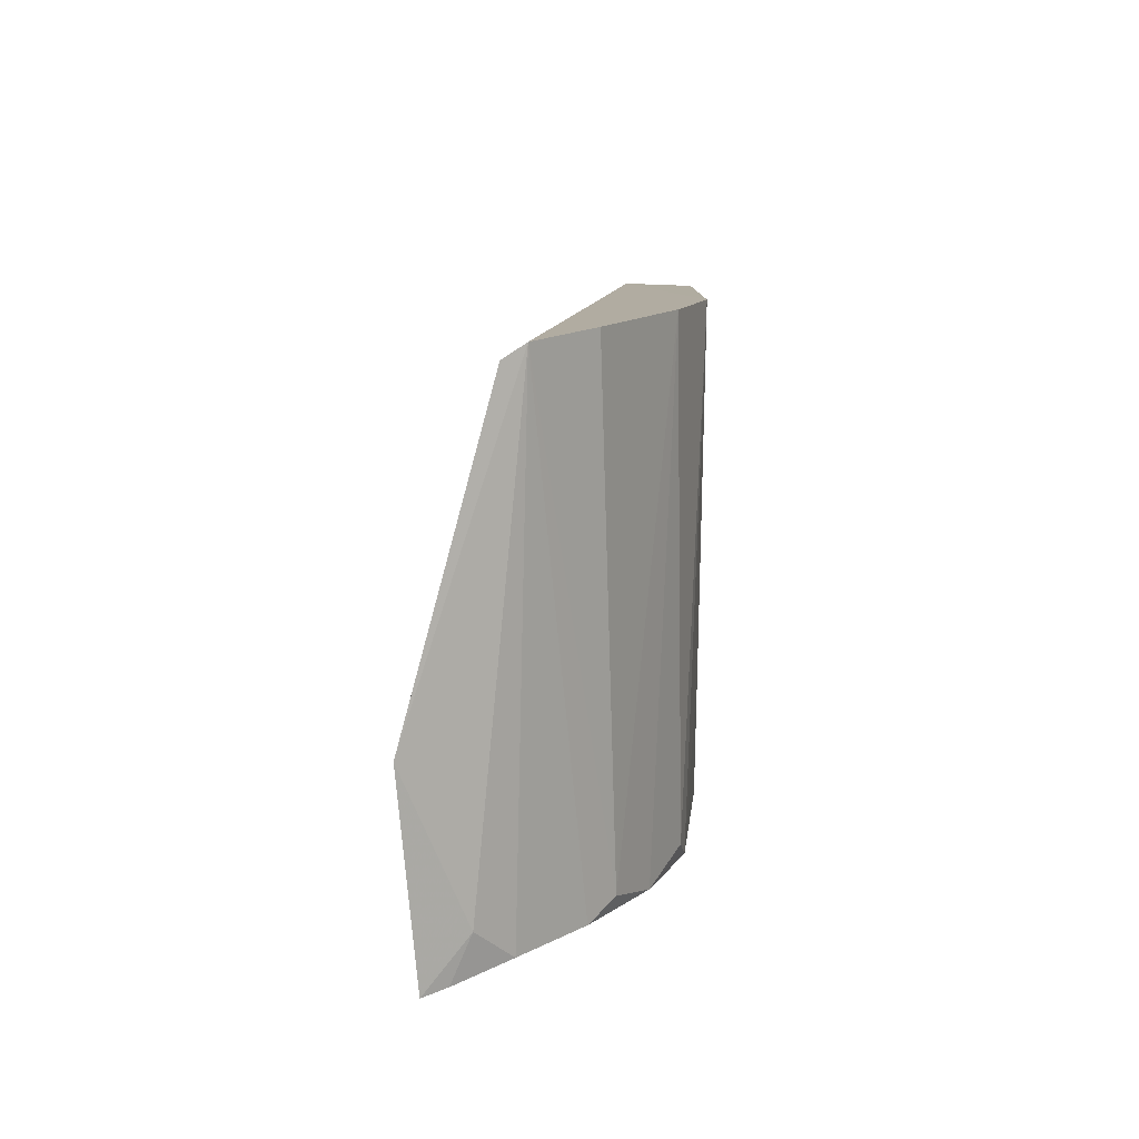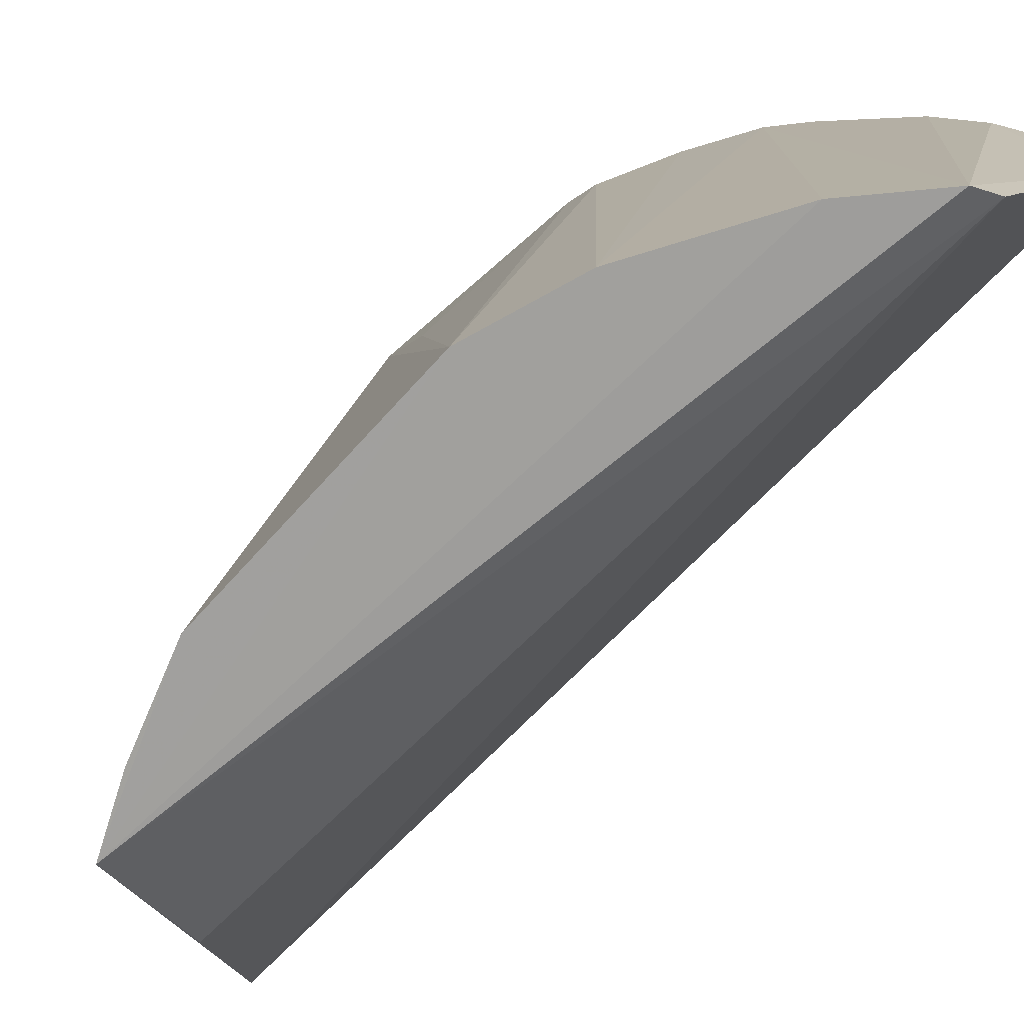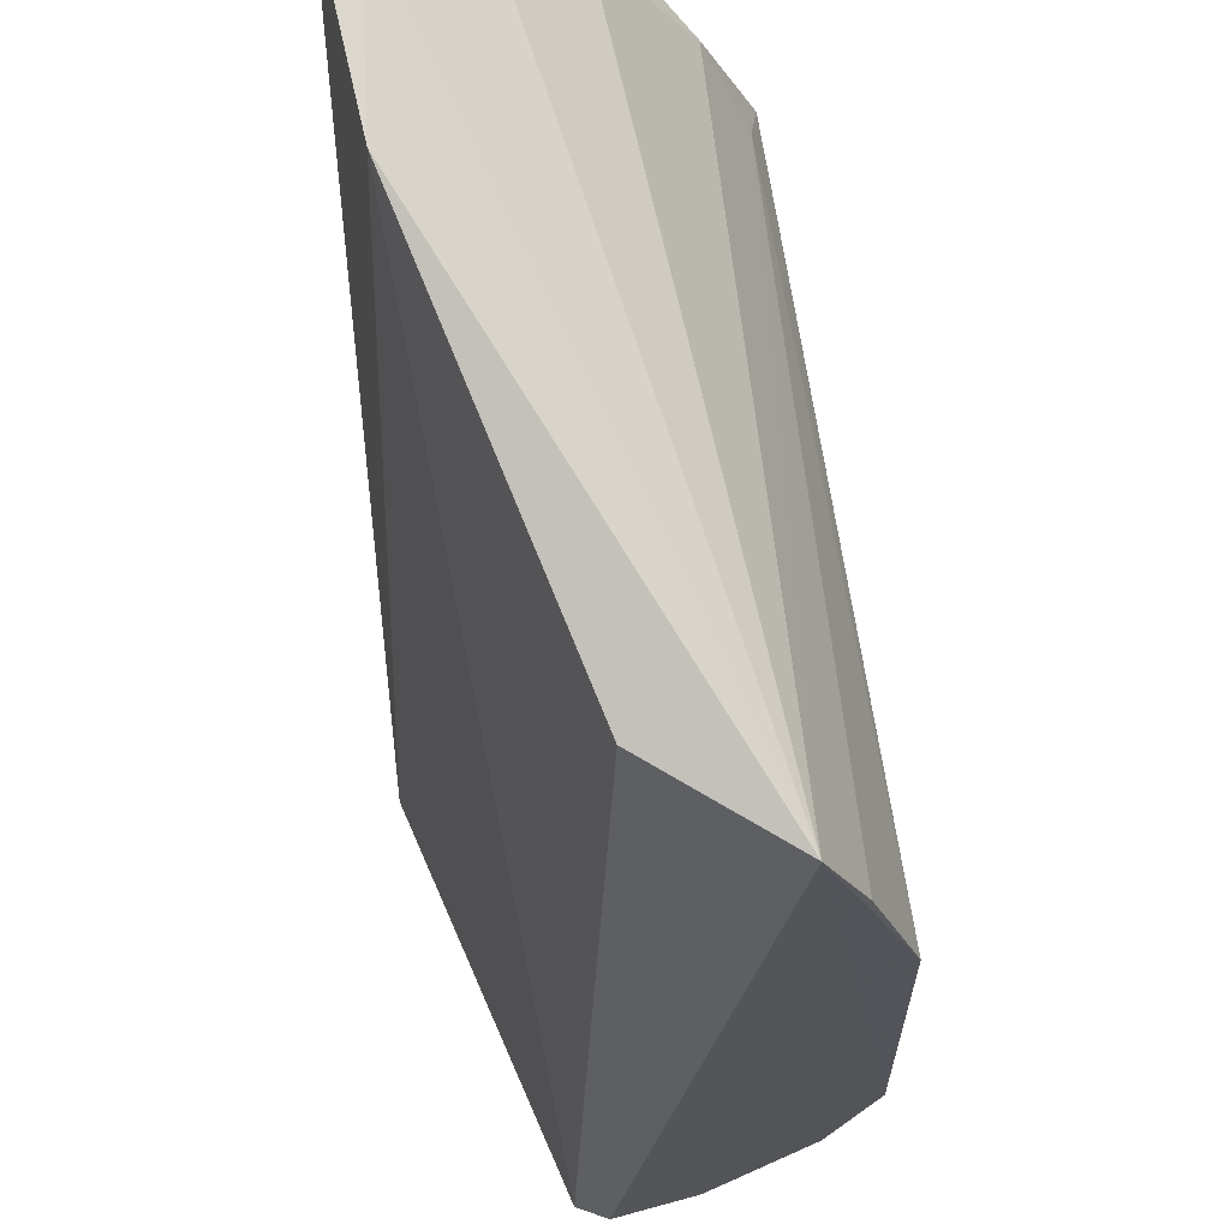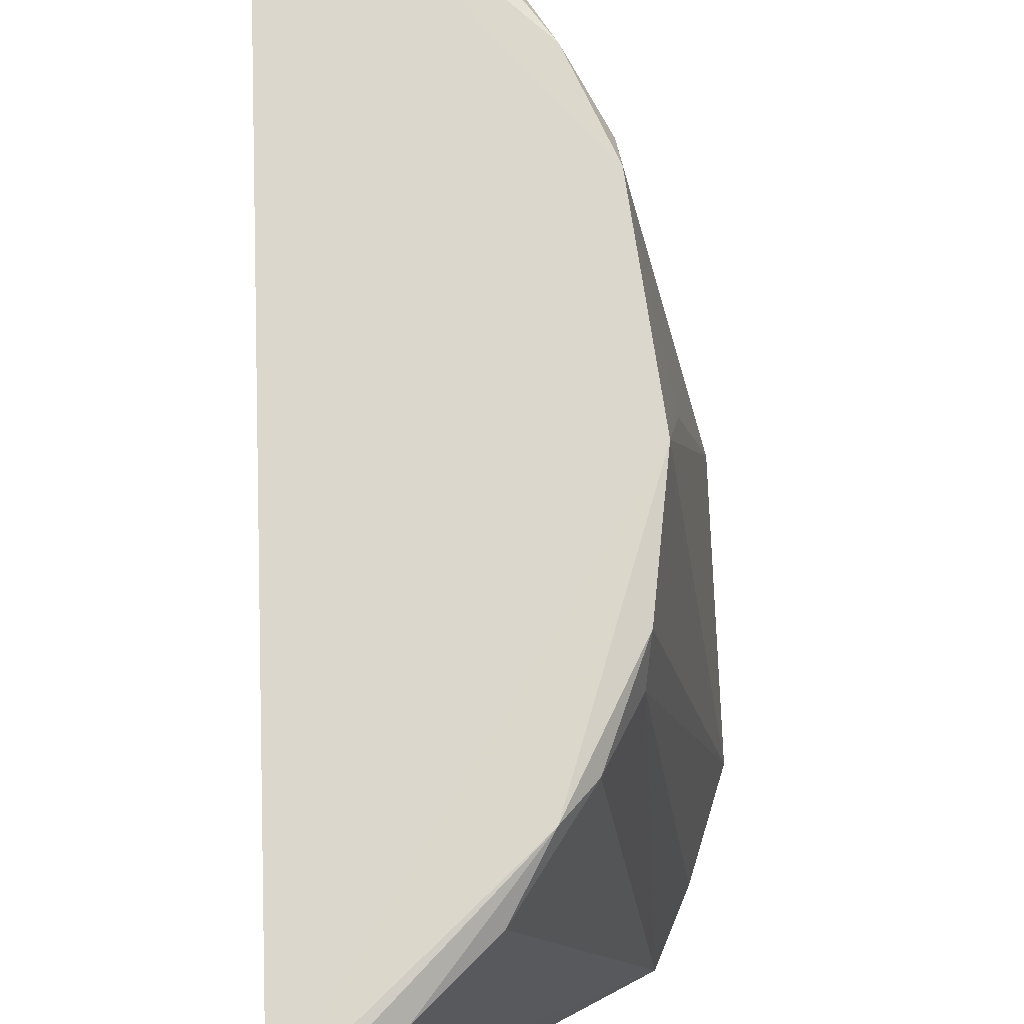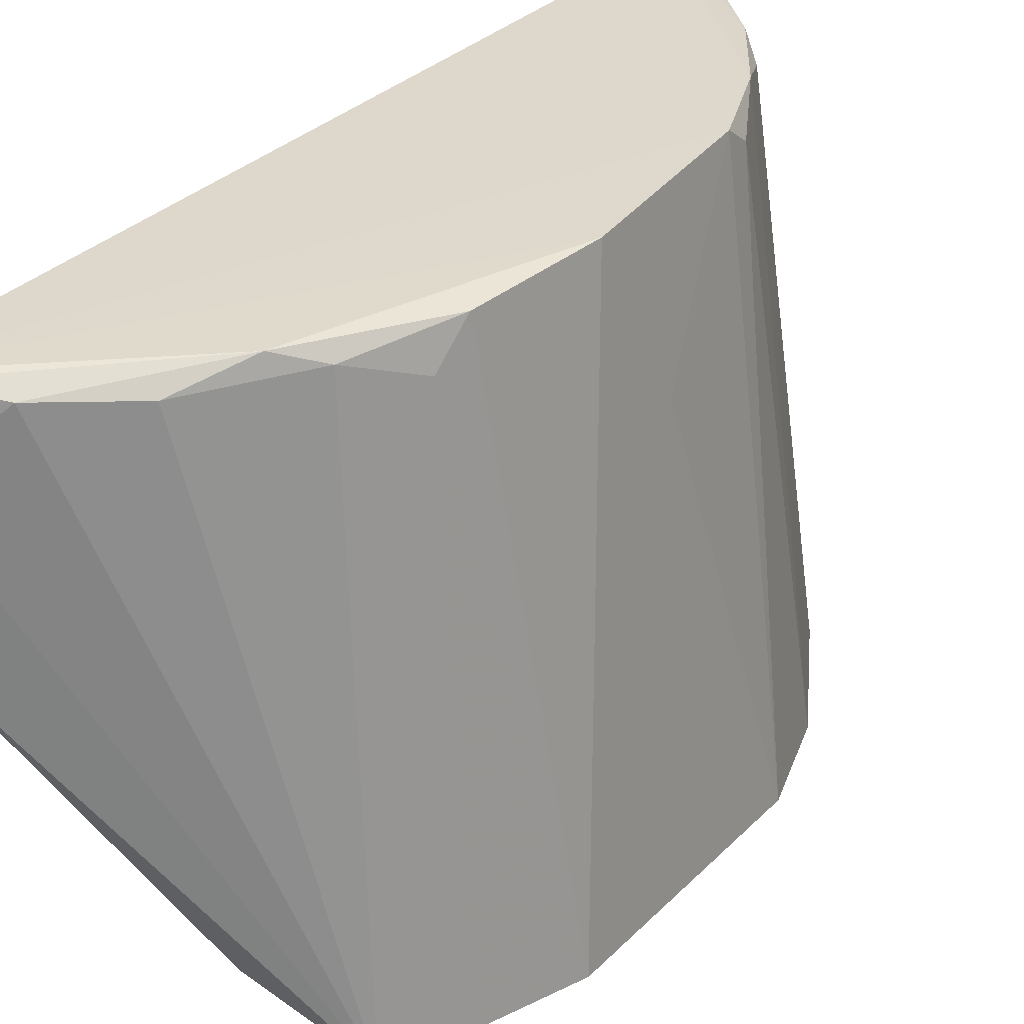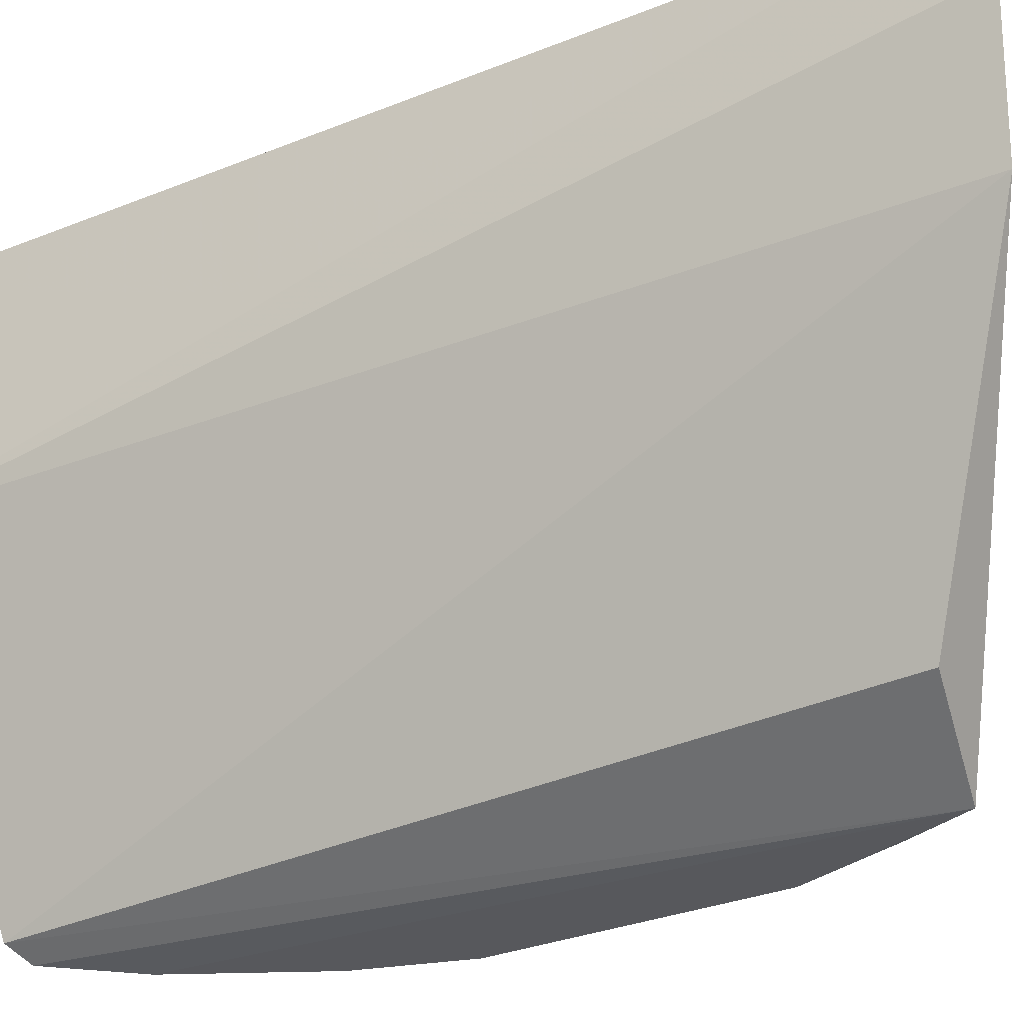
<metadata>
{"format":"obj","ext":"obj","renderer":"f3d","projection":"perspective","resolution":1024,"background":"white","views":[{"elev":-79.4,"azim":-172.6,"up":"+Y"},{"elev":-70.4,"azim":-42.4,"up":"+Z"},{"elev":-23.9,"azim":179.4,"up":"+Z"},{"elev":72.7,"azim":177.7,"up":"+Z"},{"elev":31.2,"azim":-144.4,"up":"+Z"},{"elev":-30.5,"azim":120.5,"up":"+Z"}]}
</metadata>
<code>
v -0.008782 0.01681 0.0836
v -0.008896 -0.01709 0.08383
v -0.01417 -0.01628 0.06396
v -0.01886 0.01106 0.06358
v -0.01884 0.001199 0.08372
v -0.01497 0.01191 0.06561
v -0.009275 -0.01776 0.07577
v -0.01805 -0.006019 0.08382
v -0.01679 0.009325 0.08304
v -0.0102 0.01671 0.07582
v -0.01084 -0.01641 0.08207
v -0.02134 -0.004929 0.06368
v -0.0157 0.01057 0.08361
v -0.02129 0.004905 0.06368
v -0.01201 0.01507 0.08307
v -0.009035 0.01728 0.08086
v -0.01509 -0.01593 0.06354
v -0.01439 -0.01276 0.08366
v -0.01948 -0.001262 0.07825
v -0.01818 0.005841 0.08342
v -0.01439 0.01282 0.08288
v -0.009949 0.01672 0.08083
v -0.009864 0.01631 0.08351
v -0.01738 -0.01341 0.06355
v -0.01199 -0.0152 0.08358
v -0.01662 -0.009447 0.08382
v -0.018 0.007051 0.08211
v -0.01546 -0.0117 0.08312
v -0.00984 -0.01659 0.08376
v -0.02011 -0.008686 0.06364
v -0.02001 0.008571 0.06368
v -0.01795 -0.007107 0.08307
f 6 3 4
f 7 1 2
f 8 2 1
f 8 1 5
f 10 6 4
f 10 7 3
f 10 3 6
f 11 7 2
f 13 5 1
f 14 12 5
f 14 4 12
f 16 1 7
f 16 7 10
f 17 3 7
f 17 7 11
f 17 4 3
f 19 12 8
f 19 8 5
f 19 5 12
f 20 13 9
f 20 5 13
f 20 14 5
f 21 4 9
f 21 9 13
f 21 15 4
f 21 13 15
f 22 10 4
f 22 4 15
f 22 16 10
f 23 15 13
f 23 13 1
f 23 1 16
f 23 22 15
f 23 16 22
f 24 12 4
f 24 4 17
f 25 18 17
f 25 17 11
f 26 18 2
f 26 2 8
f 27 20 9
f 27 9 4
f 27 14 20
f 28 24 17
f 28 17 18
f 28 18 26
f 29 25 11
f 29 11 2
f 29 2 18
f 29 18 25
f 30 12 24
f 30 28 26
f 30 24 28
f 31 27 4
f 31 4 14
f 31 14 27
f 32 30 26
f 32 26 8
f 32 8 12
f 32 12 30

</code>
